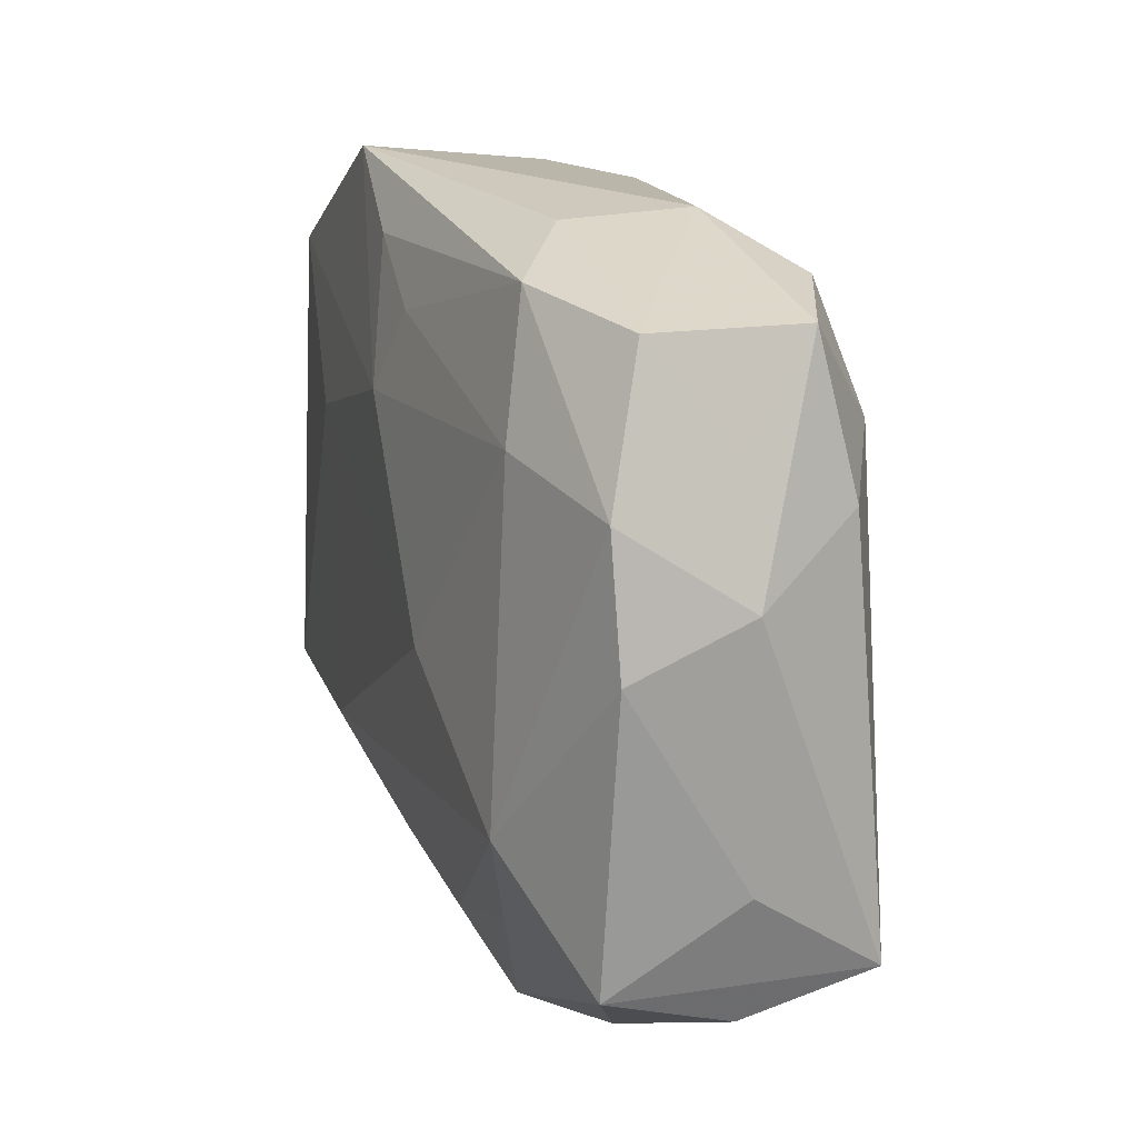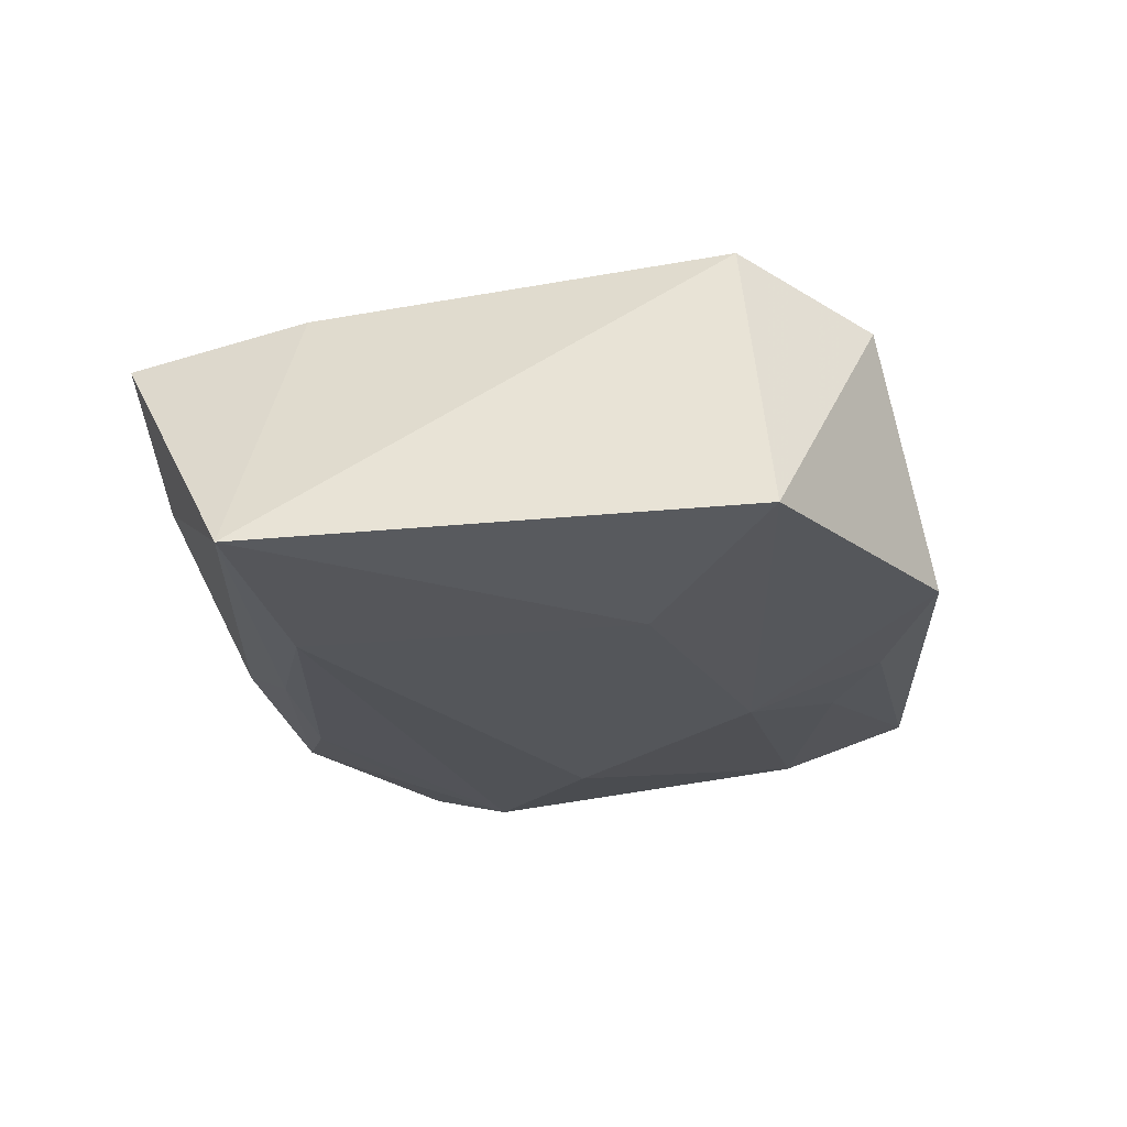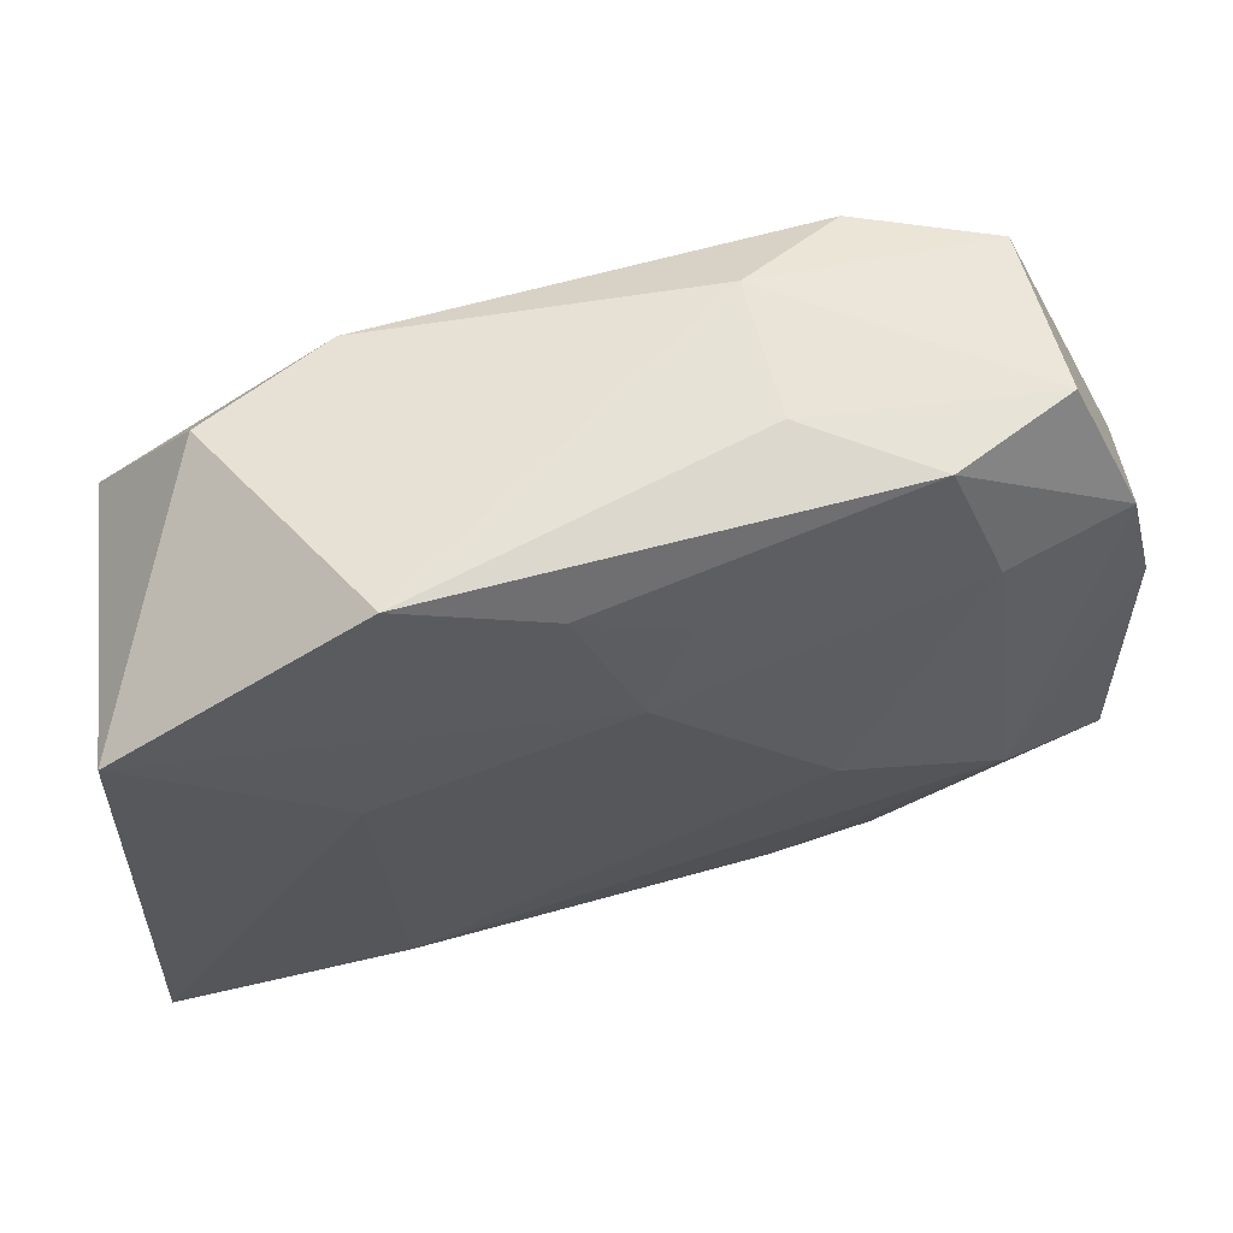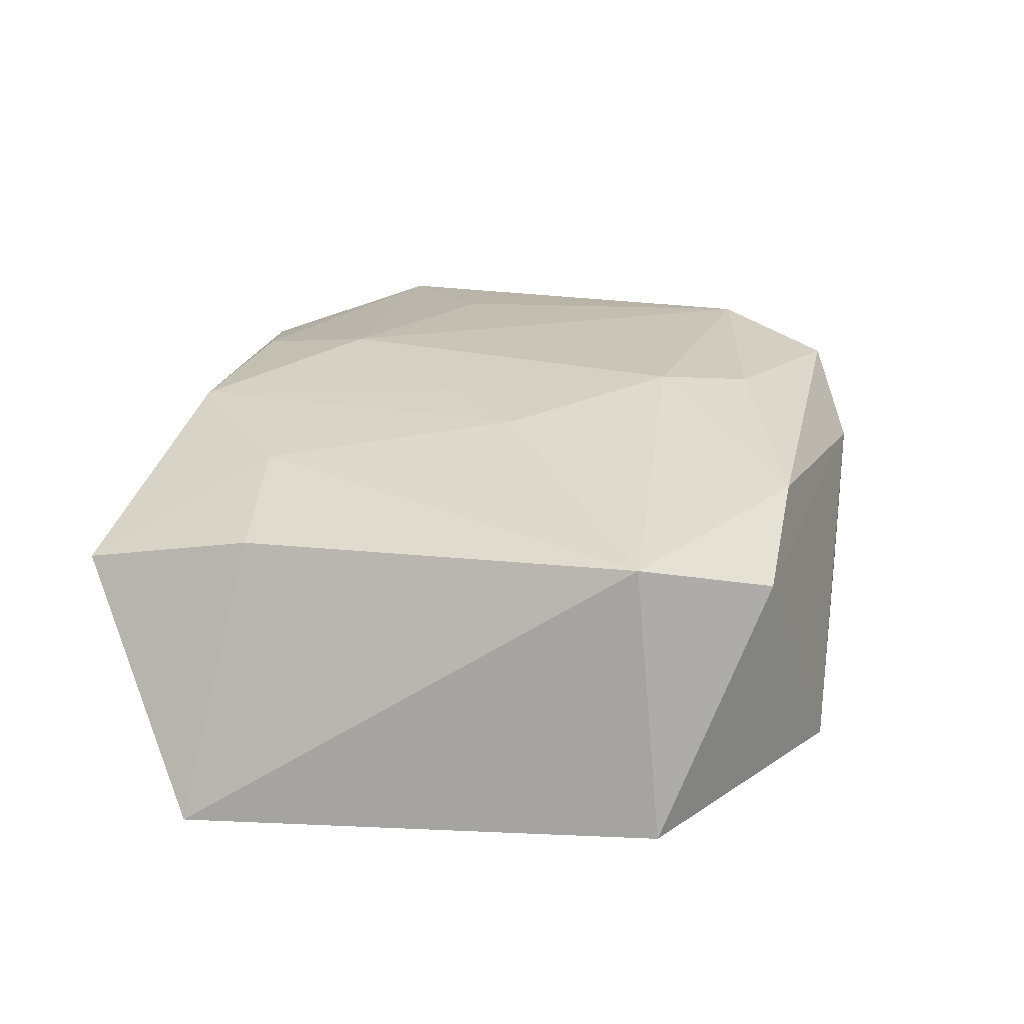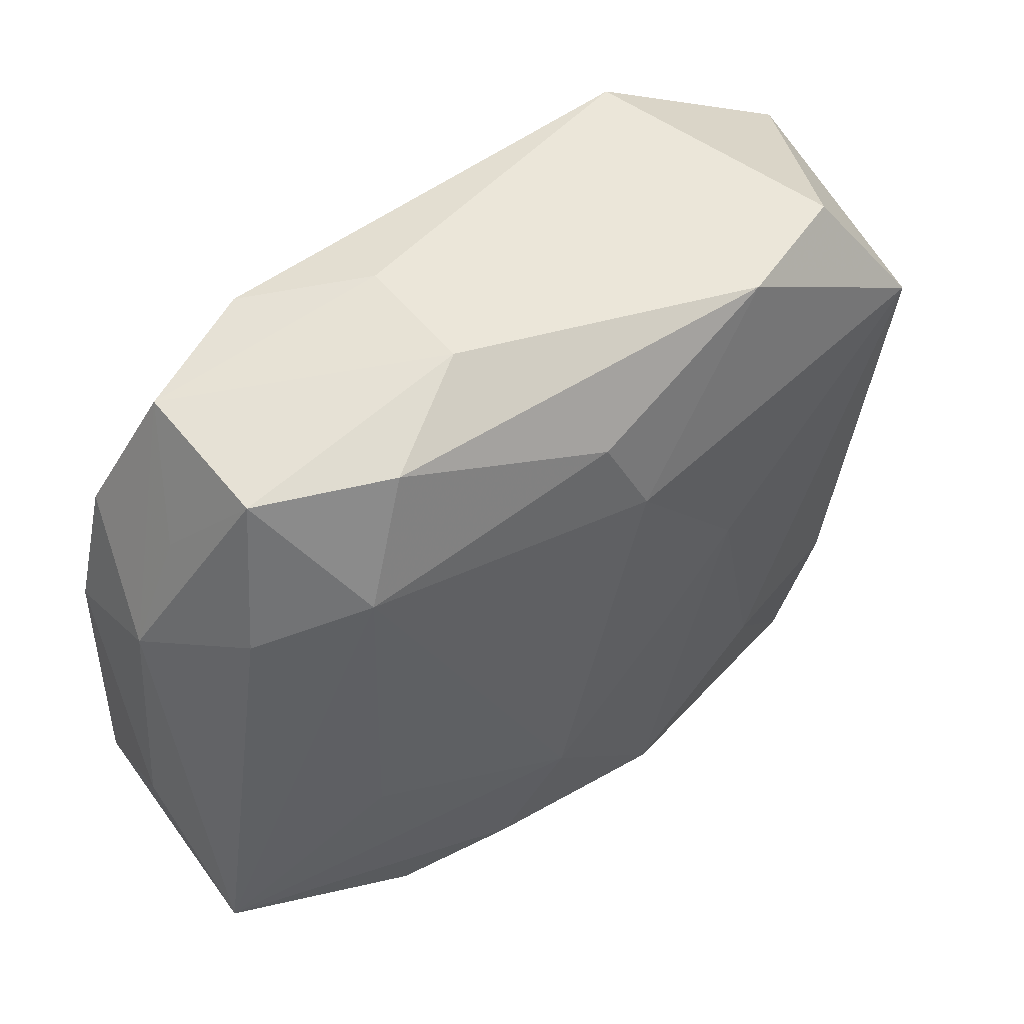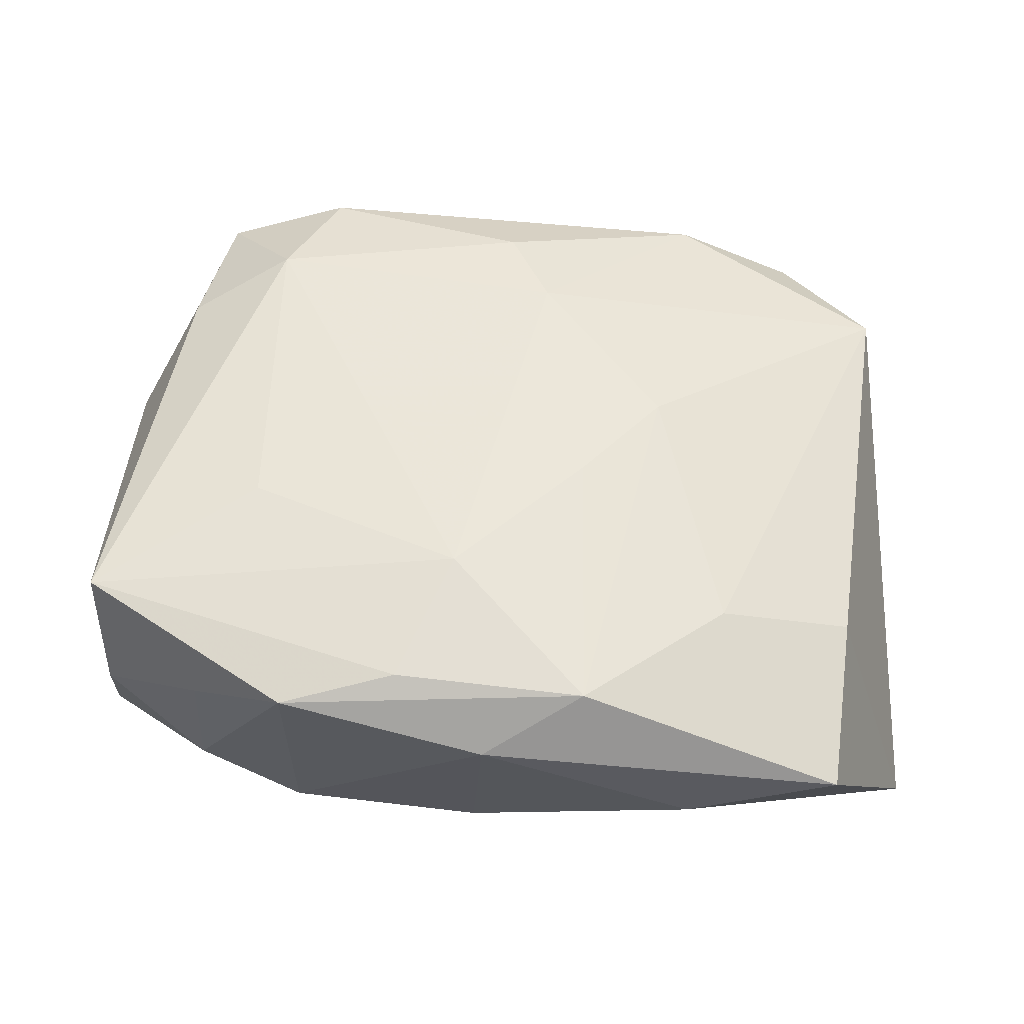
<metadata>
{"format":"obj","ext":"obj","renderer":"f3d","projection":"perspective","resolution":1024,"background":"white","views":[{"elev":21.6,"azim":-105.8,"up":"+Y"},{"elev":-25.6,"azim":96.1,"up":"+Z"},{"elev":63.3,"azim":168.4,"up":"+Y"},{"elev":20.6,"azim":101.0,"up":"+Z"},{"elev":49.6,"azim":-32.7,"up":"+Y"},{"elev":54.6,"azim":1.7,"up":"+Z"}]}
</metadata>
<code>
v -0.01463 -0.02236 0.009153
v 0.02658 0.01273 0.007158
v -0.01535 0.02244 -0.006635
v 0.004554 0.02055 -0.009866
v -0.02291 0.02143 -0.002546
v 0.02253 -0.02443 0.003727
v -0.02088 -0.0196 0.005724
v 0.005397 -0.02177 0.01006
v 0.00328 -0.01836 -0.009488
v -0.00993 5.873e-05 -0.01166
v -0.02873 0.004804 -0.005127
v -0.0239 0.01146 0.009259
v -0.0003428 0.01672 0.01158
v 0.01484 -0.01428 0.008773
v -0.01477 -0.02049 -0.007048
v -0.002045 -0.02211 -0.006315
v 0.01283 -0.02405 -0.001105
v -0.003448 -0.01262 0.01214
v 0.0134 0.0239 -0.009187
v 0.01045 0.001743 0.01089
v -0.02874 -0.01326 -0.006176
v 0.02099 0.02064 0.00449
v -0.02927 -0.007921 0.002078
v 0.002346 0.01114 0.01224
v 0.0008712 0.0121 -0.01148
v -0.007029 -0.02078 0.01049
v -0.02773 -0.01623 0.001763
v -0.02808 -0.01387 0.01005
v -0.02523 0.01491 0.002403
v 0.02941 -0.01646 -0.01156
v 0.005131 -0.004189 0.01138
v -0.01714 0.01389 0.01223
v -0.01729 -0.006749 0.0116
v -0.007807 0.02371 -0.002607
v -0.02211 0.02102 0.007287
v 0.02364 -0.01331 0.005922
v -0.02674 0.01282 -0.005158
v -0.001222 -0.02443 0.006613
v -0.02827 0.007698 0.002417
v -0.007356 0.02384 0.00561
v -0.007655 -0.01826 -0.00879
v -0.01838 0.01433 -0.008375
v 0.016 0.006536 -0.01166
v 0.02835 0.01459 -0.01022
v -0.018 -0.01347 -0.008647
v -0.001757 0.01751 -0.009981
v -0.01382 0.02129 0.01013
v 0.01292 0.0209 0.008348
v -0.02089 -0.006983 -0.01007
v -0.02139 -0.0193 -0.003216
v 0.01492 -0.015 -0.01166
f 10 43 51
f 51 43 30
f 44 2 30
f 30 43 44
f 48 24 2
f 25 43 10
f 19 44 25
f 25 44 43
f 19 3 34
f 30 2 36
f 36 6 30
f 2 14 36
f 36 14 6
f 9 51 30
f 30 16 9
f 9 16 15
f 18 24 32
f 4 3 19
f 19 25 4
f 19 34 40
f 42 25 10
f 35 40 5
f 5 34 3
f 5 40 34
f 28 26 18
f 2 24 20
f 20 14 2
f 49 42 10
f 10 51 49
f 15 16 38
f 22 48 2
f 2 44 22
f 22 44 19
f 19 40 22
f 22 40 48
f 24 48 13
f 13 32 24
f 46 4 25
f 25 42 46
f 3 4 46
f 46 42 3
f 35 5 29
f 37 49 11
f 42 49 37
f 3 42 37
f 37 5 3
f 18 32 33
f 33 28 18
f 32 28 33
f 21 45 15
f 21 49 45
f 11 49 21
f 31 24 18
f 31 20 24
f 51 9 41
f 41 49 51
f 41 9 15
f 45 49 41
f 15 45 41
f 8 38 6
f 6 14 8
f 18 26 8
f 8 31 18
f 14 20 8
f 20 31 8
f 50 21 15
f 26 28 1
f 1 8 26
f 38 8 1
f 15 38 1
f 1 50 15
f 6 38 17
f 17 38 16
f 30 6 17
f 17 16 30
f 48 40 47
f 47 13 48
f 47 40 35
f 35 32 47
f 32 13 47
f 12 32 35
f 12 28 32
f 39 37 11
f 28 12 39
f 39 29 5
f 5 37 39
f 35 29 39
f 39 12 35
f 28 21 27
f 21 50 27
f 23 39 11
f 28 39 23
f 11 21 23
f 23 21 28
f 50 1 7
f 7 27 50
f 7 1 28
f 28 27 7

</code>
